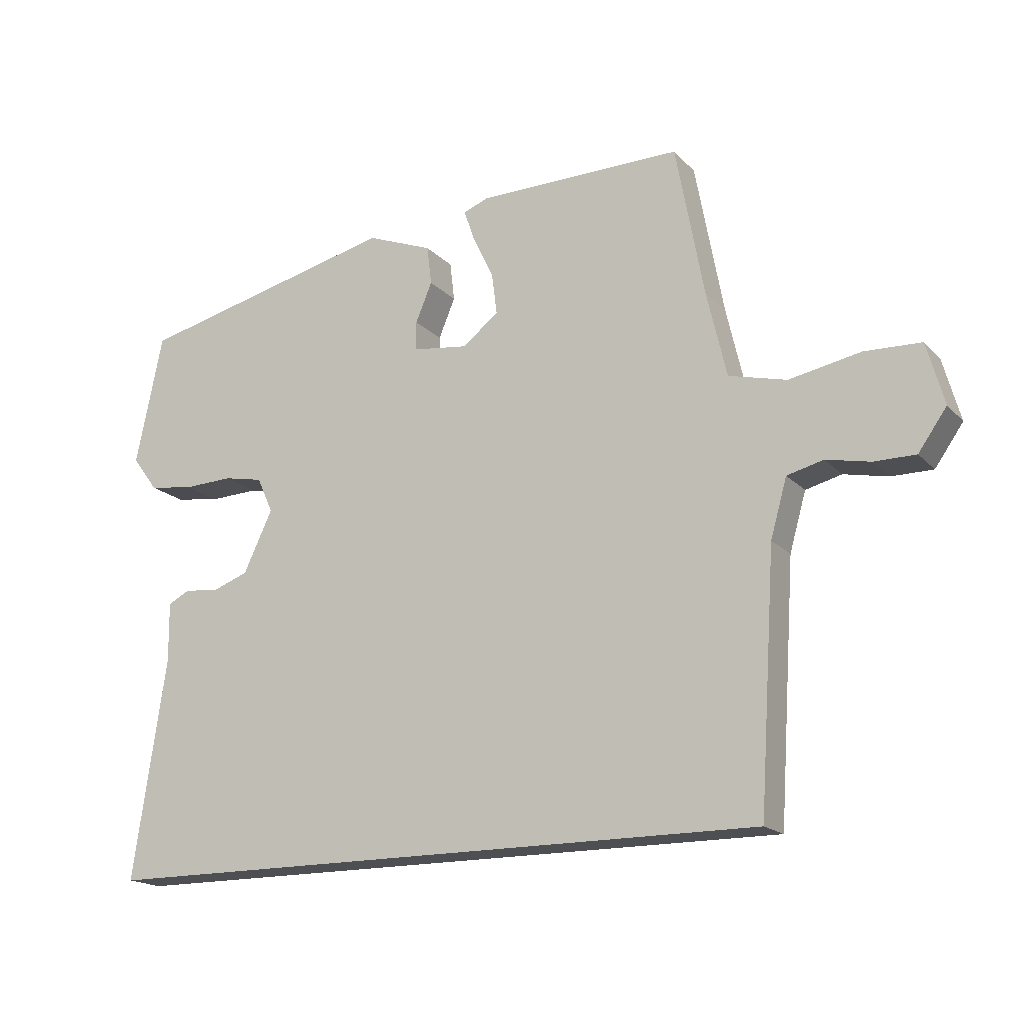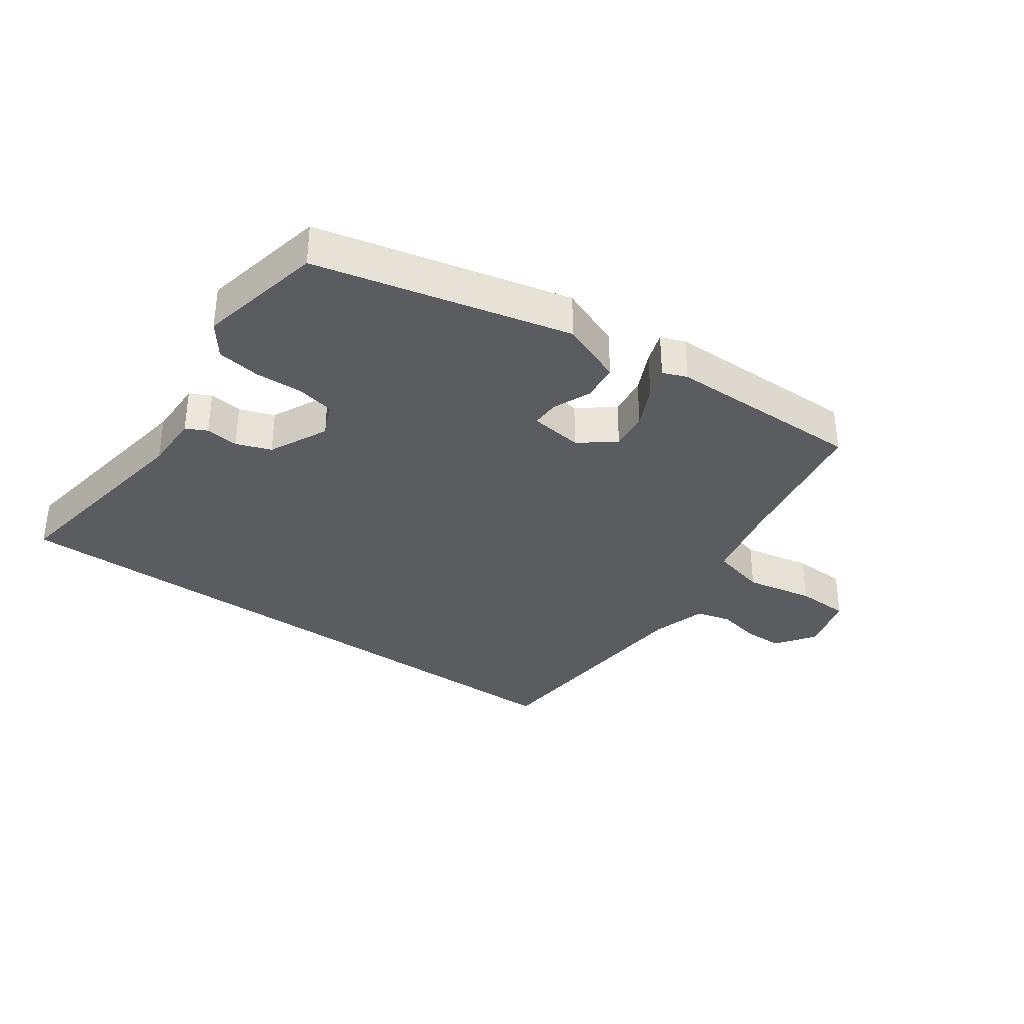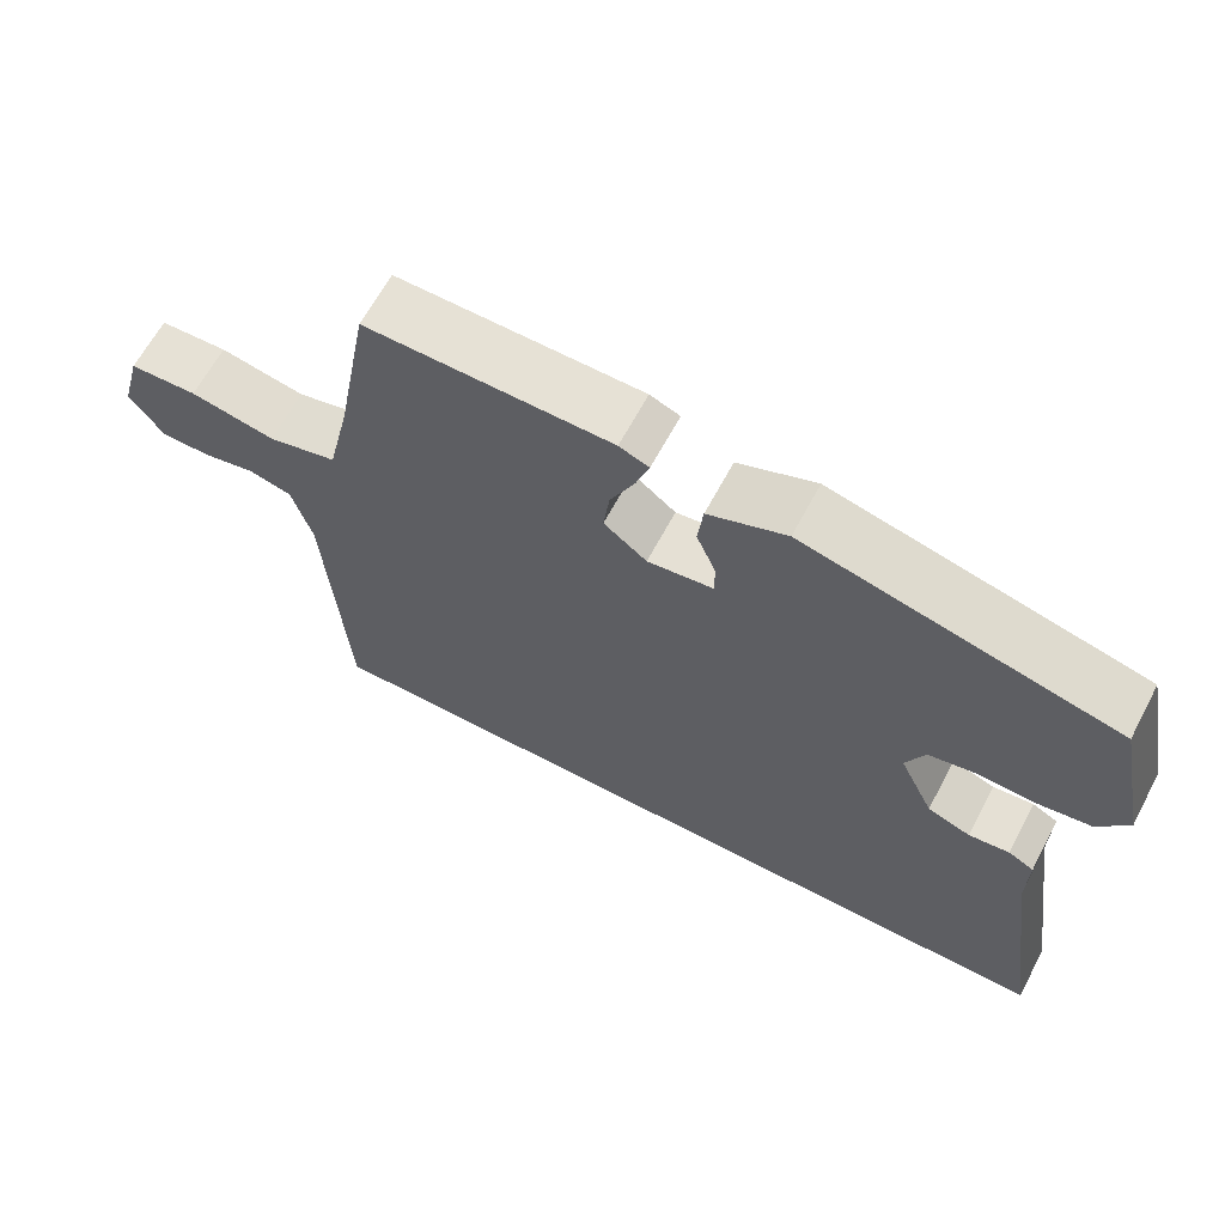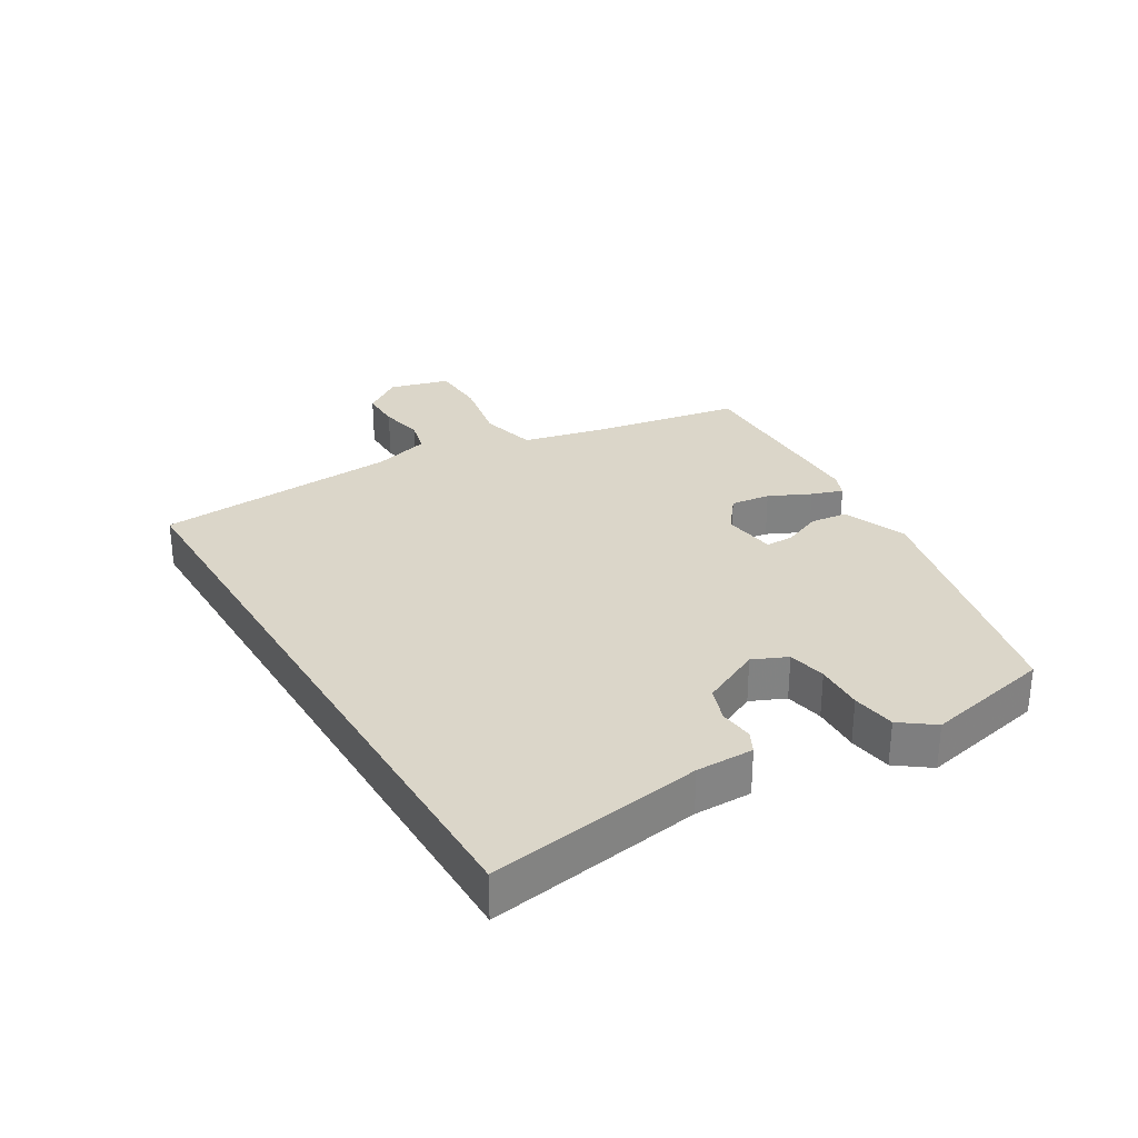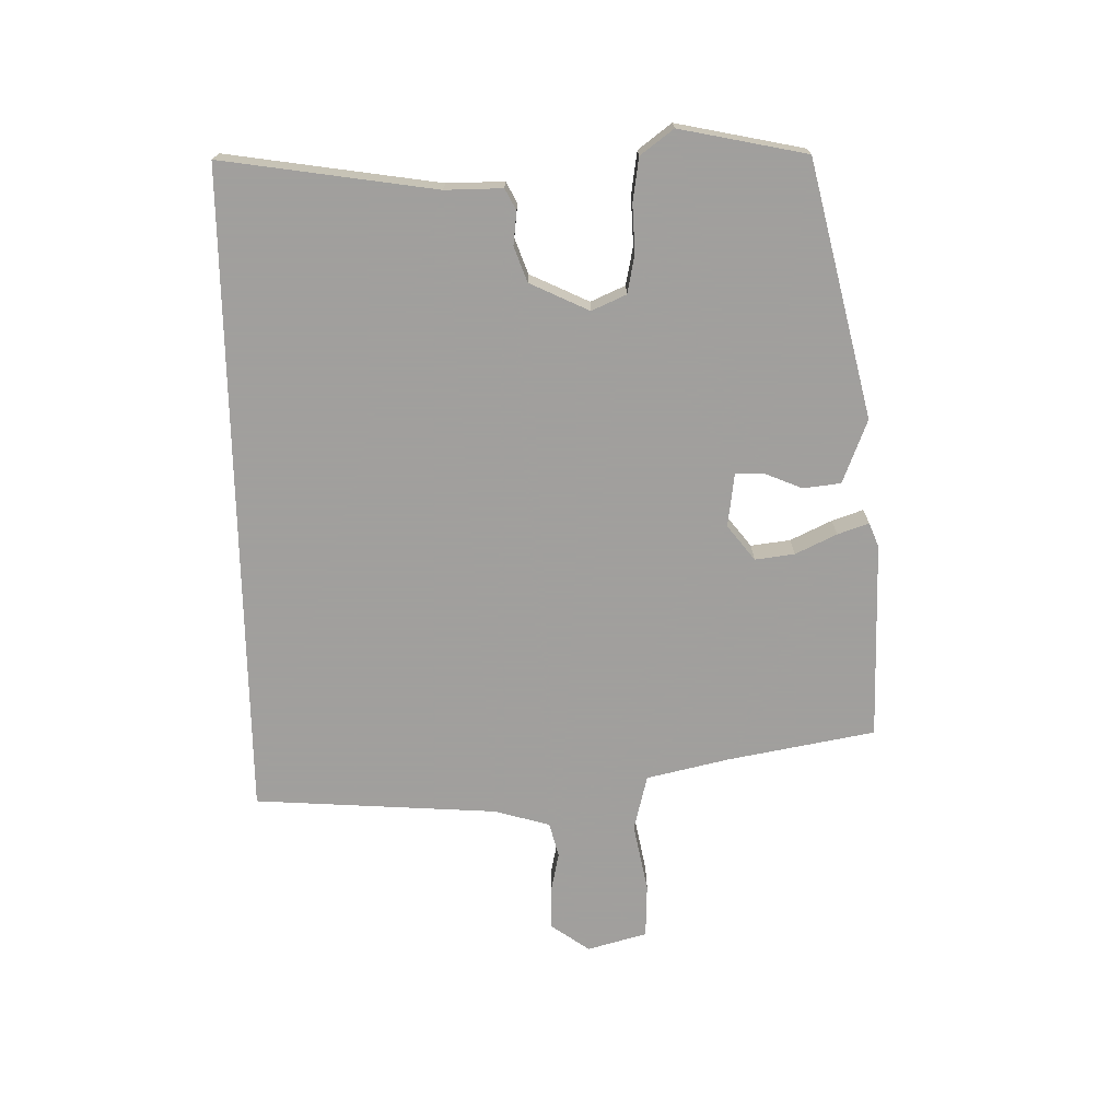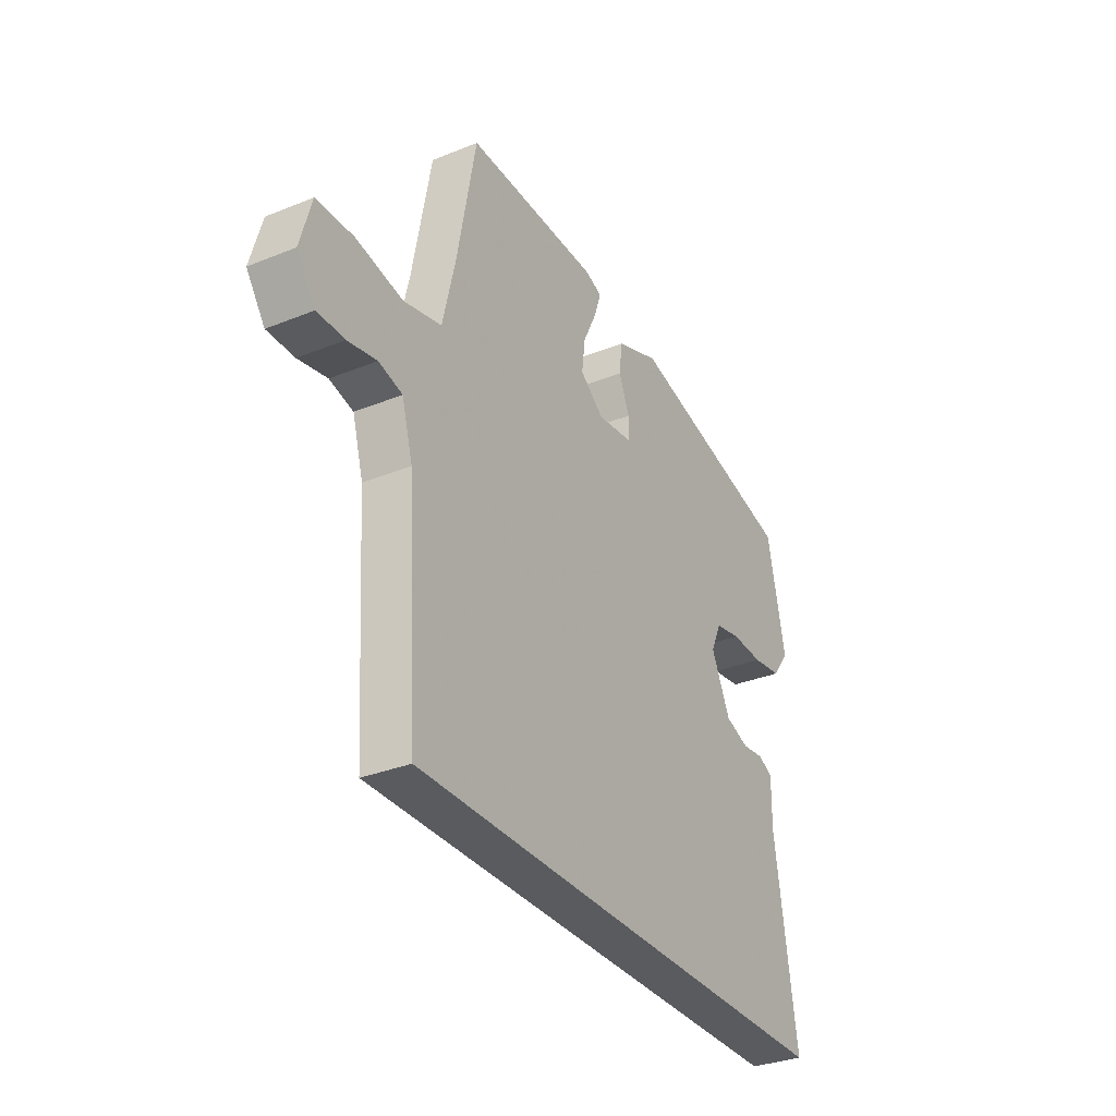
<metadata>
{"format":"obj","ext":"obj","renderer":"f3d","projection":"perspective","resolution":1024,"background":"white","views":[{"elev":-17.6,"azim":28.5,"up":"+Z"},{"elev":-34.4,"azim":-35.7,"up":"+Y"},{"elev":64.5,"azim":-152.0,"up":"+Z"},{"elev":29.8,"azim":-121.1,"up":"+Y"},{"elev":-71.5,"azim":-89.0,"up":"+Y"},{"elev":-32.5,"azim":119.3,"up":"+Z"}]}
</metadata>
<code>
v -0.511 0.07 -0.5
v -0.461 0.07 -0.165
v -0.462 0.07 -0.075
v -0.429 0.07 -0.058
v -0.377 0.07 -0.064
v -0.322 0.07 -0.044
v -0.278 0.07 0.049
v -0.302 0.07 0.103
v -0.362 0.07 0.115
v -0.437 0.07 0.112
v -0.505 0.07 0.122
v -0.544 0.07 0.174
v -0.503 0.07 0.373
v -0.104 0.07 0.468
v -0.004 0.07 0.429
v 0.003 0.07 0.37
v -0.022 0.07 0.31
v -0.022 0.07 0.266
v 0.062 0.07 0.255
v 0.117 0.07 0.298
v 0.109 0.07 0.36
v 0.078 0.07 0.425
v 0.061 0.07 0.474
v 0.099 0.07 0.489
v 0.411 0.07 0.492
v 0.454 0.07 0.26
v 0.484 0.07 0.13
v 0.572 0.07 0.108
v 0.68 0.07 0.129
v 0.766 0.07 0.126
v 0.792 0.07 0.032
v 0.749 0.07 -0.029
v 0.686 0.07 -0.029
v 0.619 0.07 -0.015
v 0.564 0.07 -0.029
v 0.539 0.07 -0.117
v 0.514 0.07 -0.5
v -0.511 0 -0.5
v -0.461 0 -0.165
v -0.462 0 -0.075
v -0.429 0 -0.058
v -0.377 0 -0.064
v -0.322 0 -0.044
v -0.278 0 0.049
v -0.302 0 0.103
v -0.362 0 0.115
v -0.437 0 0.112
v -0.505 0 0.122
v -0.544 0 0.174
v -0.503 0 0.373
v -0.104 0 0.468
v -0.004 0 0.429
v 0.003 0 0.37
v -0.022 0 0.31
v -0.022 0 0.266
v 0.062 0 0.255
v 0.117 0 0.298
v 0.109 0 0.36
v 0.078 0 0.425
v 0.061 0 0.474
v 0.099 0 0.489
v 0.411 0 0.492
v 0.454 0 0.26
v 0.484 0 0.13
v 0.572 0 0.108
v 0.68 0 0.129
v 0.766 0 0.126
v 0.792 0 0.032
v 0.749 0 -0.029
v 0.686 0 -0.029
v 0.619 0 -0.015
v 0.564 0 -0.029
v 0.539 0 -0.117
v 0.514 0 -0.5
f 36 37 1 2
f 35 36 2 3
f 34 35 3
f 32 33 34
f 31 32 34
f 30 31 34
f 29 30 34
f 28 29 34
f 27 28 34
f 24 25 26
f 23 24 26
f 22 23 26
f 21 22 26
f 20 21 26 27
f 19 20 27 34
f 15 16 17
f 14 15 17
f 13 14 17
f 12 13 17
f 11 12 17
f 10 11 17
f 9 10 17
f 8 9 17 18
f 18 19 34
f 8 18 34
f 7 8 34
f 3 4 5
f 34 3 5
f 34 5 6
f 6 7 34
f 39 38 74 73
f 40 39 73 72
f 40 72 71
f 71 70 69
f 71 69 68
f 71 68 67
f 71 67 66
f 71 66 65
f 71 65 64
f 63 62 61
f 63 61 60
f 63 60 59
f 63 59 58
f 64 63 58 57
f 71 64 57 56
f 54 53 52
f 54 52 51
f 54 51 50
f 54 50 49
f 54 49 48
f 54 48 47
f 54 47 46
f 55 54 46 45
f 71 56 55
f 71 55 45
f 71 45 44
f 42 41 40
f 42 40 71
f 43 42 71
f 71 44 43
f 1 38 39 2
f 2 39 40 3
f 3 40 41 4
f 4 41 42 5
f 5 42 43 6
f 6 43 44 7
f 7 44 45 8
f 8 45 46 9
f 9 46 47 10
f 10 47 48 11
f 11 48 49 12
f 12 49 50 13
f 13 50 51 14
f 14 51 52 15
f 15 52 53 16
f 16 53 54 17
f 17 54 55 18
f 18 55 56 19
f 19 56 57 20
f 20 57 58 21
f 21 58 59 22
f 22 59 60 23
f 23 60 61 24
f 24 61 62 25
f 25 62 63 26
f 26 63 64 27
f 27 64 65 28
f 28 65 66 29
f 29 66 67 30
f 30 67 68 31
f 31 68 69 32
f 32 69 70 33
f 33 70 71 34
f 34 71 72 35
f 35 72 73 36
f 36 73 74 37
f 37 74 38 1

</code>
